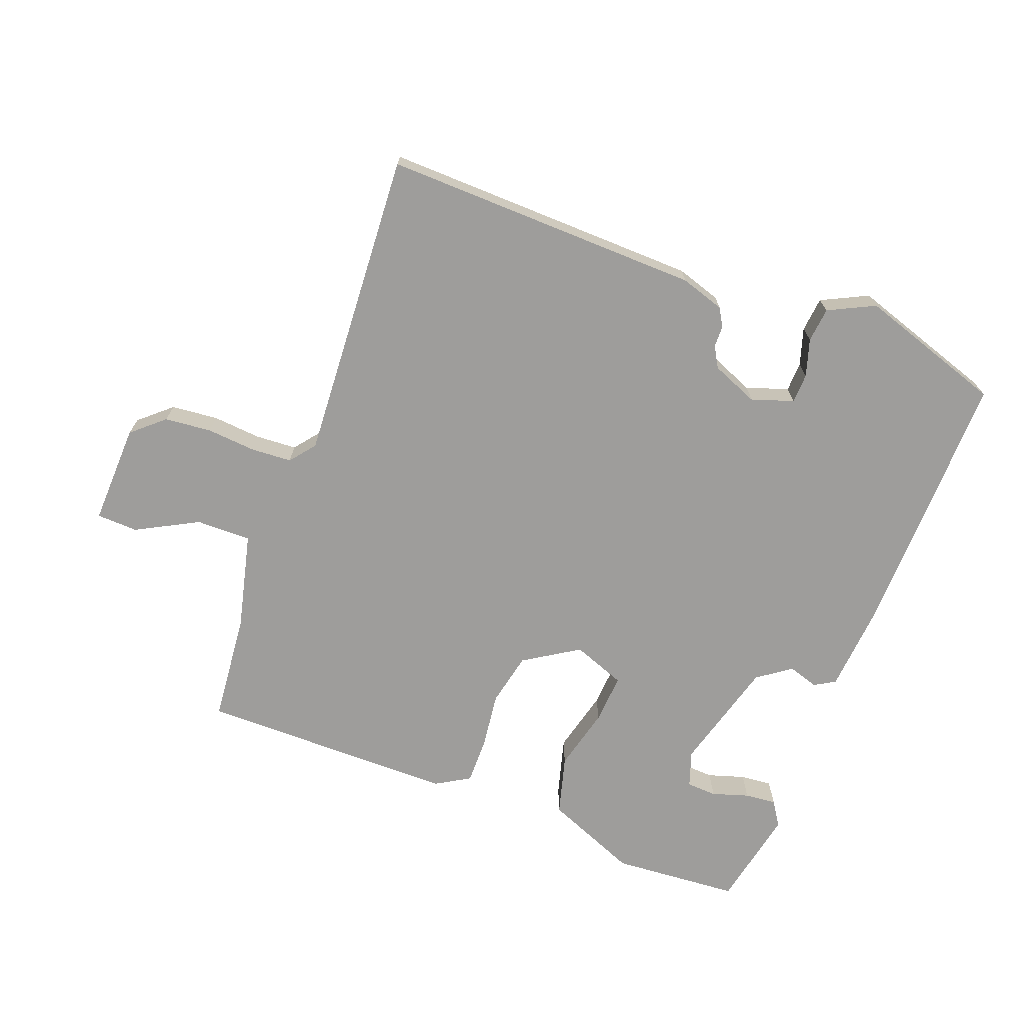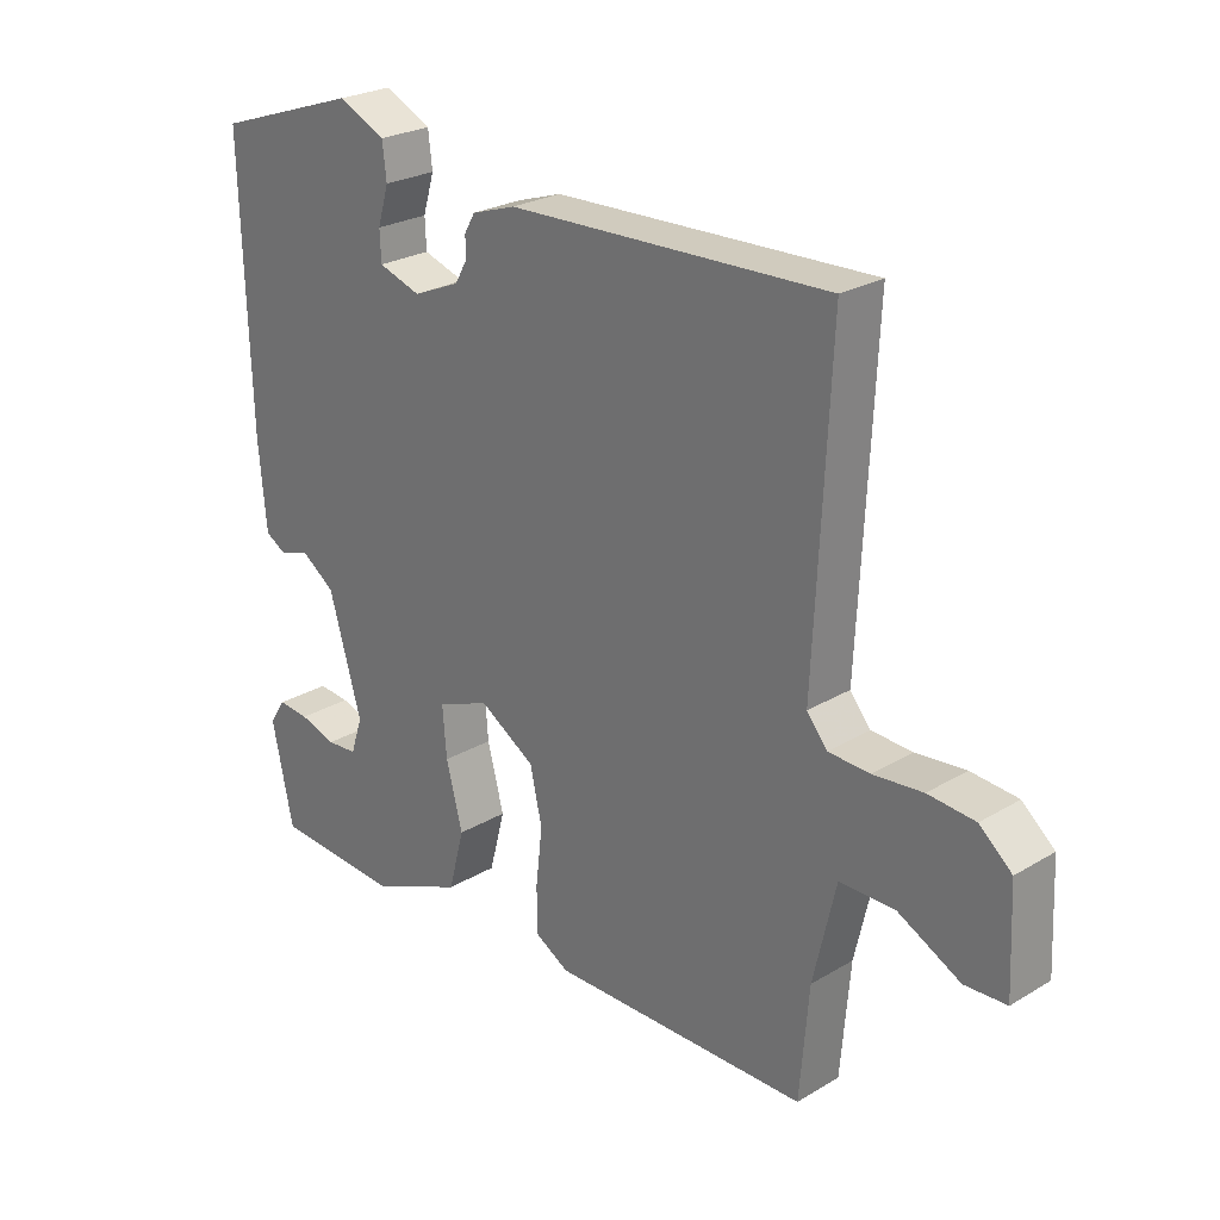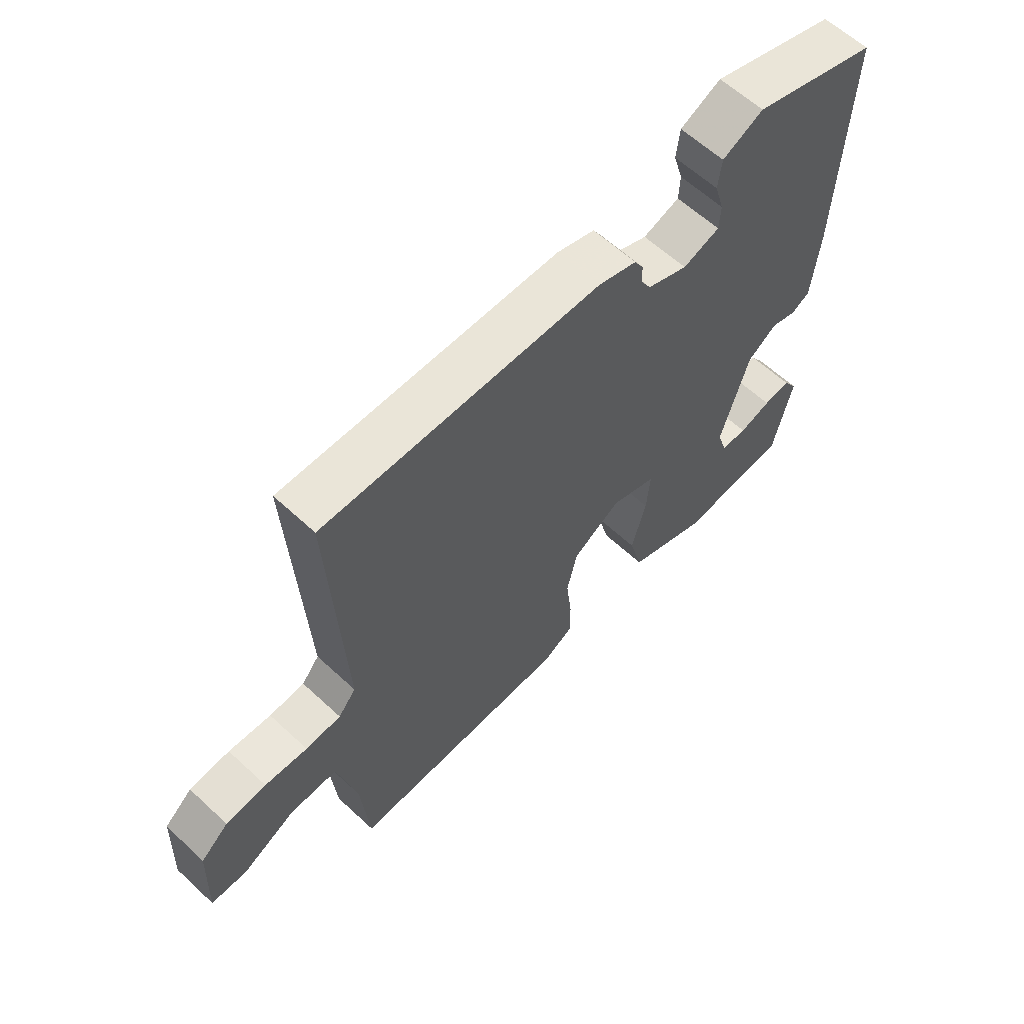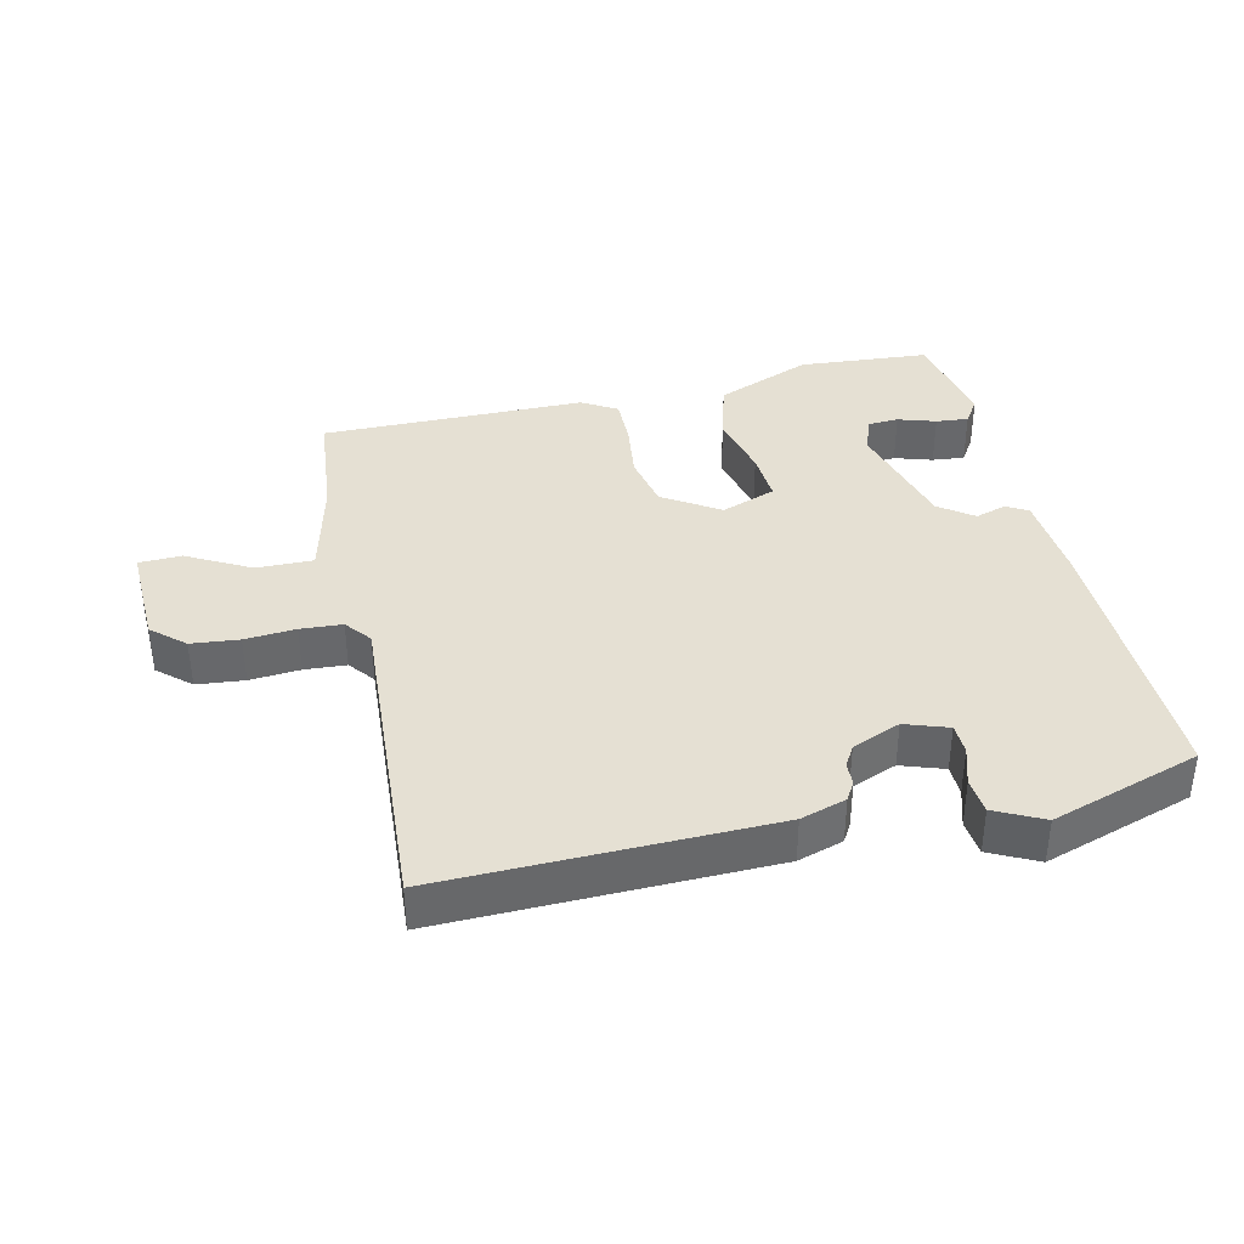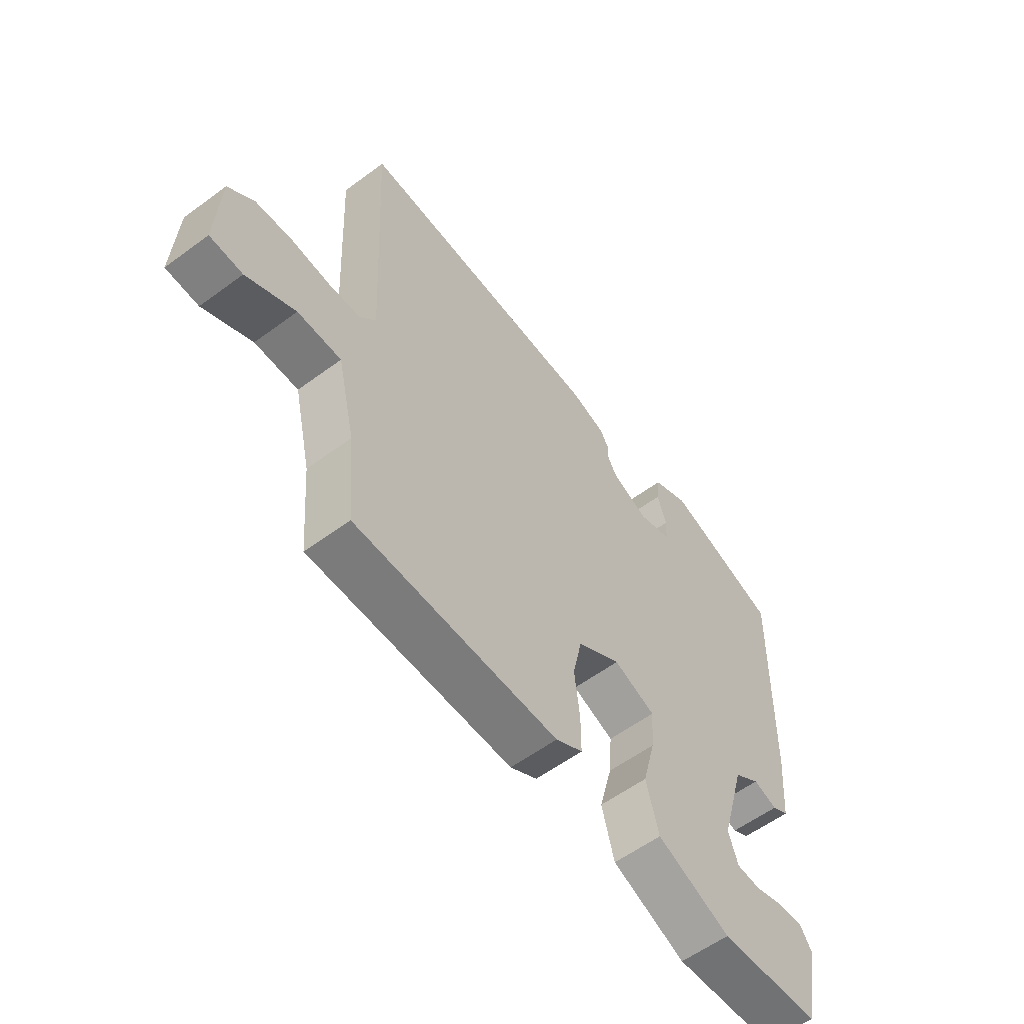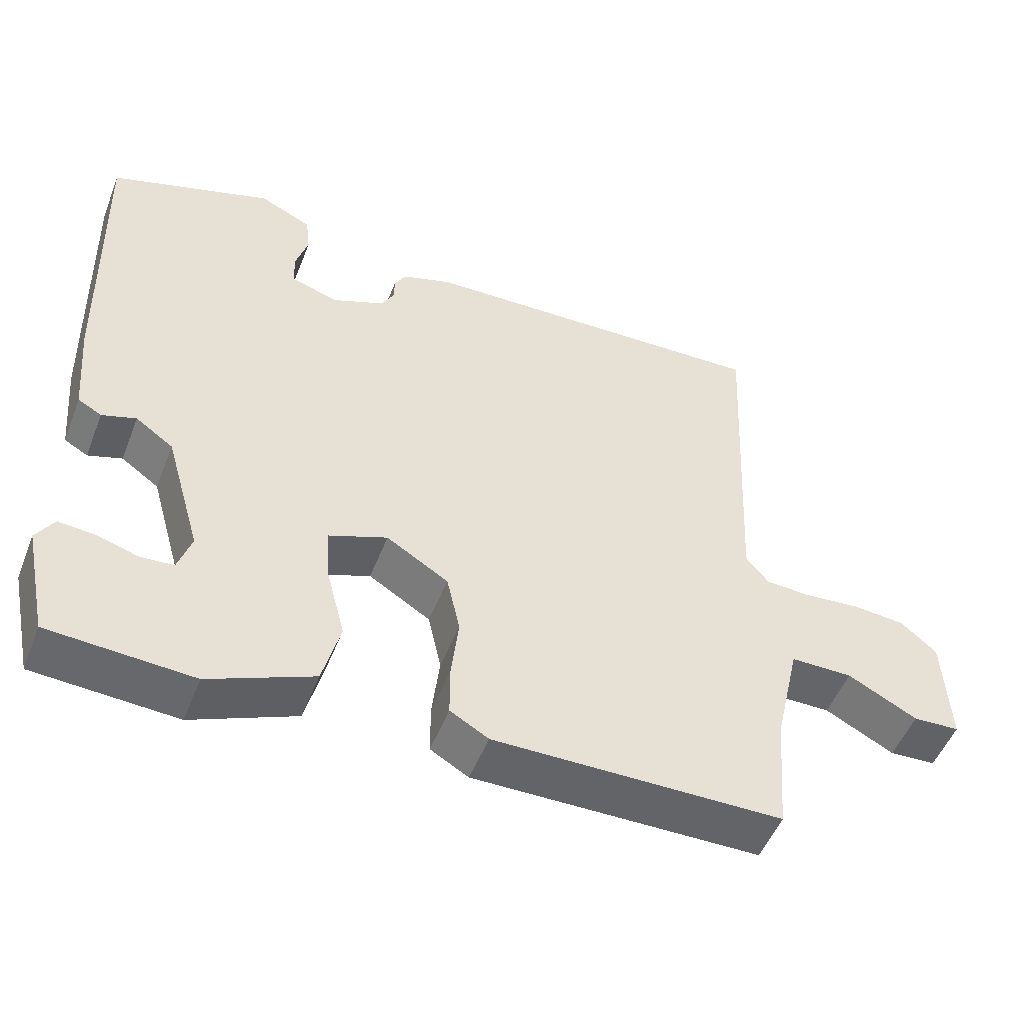
<metadata>
{"format":"obj","ext":"obj","renderer":"f3d","projection":"perspective","resolution":1024,"background":"white","views":[{"elev":-70.6,"azim":-20.1,"up":"+Y"},{"elev":25.3,"azim":-133.8,"up":"+Z"},{"elev":61.5,"azim":-46.7,"up":"+Z"},{"elev":38.0,"azim":-12.1,"up":"+Y"},{"elev":-58.1,"azim":-52.6,"up":"+Z"},{"elev":-51.4,"azim":158.8,"up":"+Z"}]}
</metadata>
<code>
v 0.455 0.07 -0.524
v 0.261 0.07 -0.536
v 0.12 0.07 -0.476
v 0.096 0.07 -0.385
v 0.121 0.07 -0.289
v 0.127 0.07 -0.213
v 0.047 0.07 -0.182
v -0.037 0.07 -0.234
v -0.055 0.07 -0.315
v -0.045 0.07 -0.402
v -0.045 0.07 -0.472
v -0.097 0.07 -0.502
v -0.488 0.07 -0.499
v -0.502 0.07 -0.332
v -0.536 0.07 -0.184
v -0.62 0.07 -0.184
v -0.714 0.07 -0.233
v -0.777 0.07 -0.23
v -0.77 0.07 -0.076
v -0.721 0.07 -0.034
v -0.65 0.07 -0.028
v -0.575 0.07 -0.035
v -0.513 0.07 -0.032
v -0.482 0.07 0.006
v -0.505 0.07 0.481
v -0.021 0.07 0.464
v 0.046 0.07 0.442
v 0.062 0.07 0.414
v 0.062 0.07 0.382
v 0.08 0.07 0.35
v 0.151 0.07 0.32
v 0.215 0.07 0.341
v 0.217 0.07 0.386
v 0.2 0.07 0.443
v 0.206 0.07 0.496
v 0.277 0.07 0.53
v 0.497 0.07 0.456
v 0.485 0.07 0.044
v 0.473 0.07 -0.089
v 0.441 0.07 -0.107
v 0.395 0.07 -0.092
v 0.344 0.07 -0.128
v 0.295 0.07 -0.298
v 0.313 0.07 -0.353
v 0.359 0.07 -0.356
v 0.415 0.07 -0.339
v 0.463 0.07 -0.335
v 0.487 0.07 -0.373
v 0.455 0 -0.524
v 0.261 0 -0.536
v 0.12 0 -0.476
v 0.096 0 -0.385
v 0.121 0 -0.289
v 0.127 0 -0.213
v 0.047 0 -0.182
v -0.037 0 -0.234
v -0.055 0 -0.315
v -0.045 0 -0.402
v -0.045 0 -0.472
v -0.097 0 -0.502
v -0.488 0 -0.499
v -0.502 0 -0.332
v -0.536 0 -0.184
v -0.62 0 -0.184
v -0.714 0 -0.233
v -0.777 0 -0.23
v -0.77 0 -0.076
v -0.721 0 -0.034
v -0.65 0 -0.028
v -0.575 0 -0.035
v -0.513 0 -0.032
v -0.482 0 0.006
v -0.505 0 0.481
v -0.021 0 0.464
v 0.046 0 0.442
v 0.062 0 0.414
v 0.062 0 0.382
v 0.08 0 0.35
v 0.151 0 0.32
v 0.215 0 0.341
v 0.217 0 0.386
v 0.2 0 0.443
v 0.206 0 0.496
v 0.277 0 0.53
v 0.497 0 0.456
v 0.485 0 0.044
v 0.473 0 -0.089
v 0.441 0 -0.107
v 0.395 0 -0.092
v 0.344 0 -0.128
v 0.295 0 -0.298
v 0.313 0 -0.353
v 0.359 0 -0.356
v 0.415 0 -0.339
v 0.463 0 -0.335
v 0.487 0 -0.373
f 1 2 3
f 48 1 3
f 47 48 3
f 46 47 3
f 45 46 3
f 44 45 3 4
f 43 44 4 5
f 42 43 5 6
f 41 42 6 7
f 39 40 41
f 38 39 41
f 37 38 41
f 36 37 41
f 35 36 41
f 34 35 41
f 33 34 41
f 32 33 41
f 31 32 41 7
f 30 31 7 8
f 29 30 8 9
f 28 29 9
f 27 28 9
f 26 27 9
f 25 26 9
f 24 25 9
f 12 13 14
f 11 12 14
f 10 11 14
f 9 10 14
f 24 9 14
f 23 24 14
f 20 21 22
f 19 20 22
f 18 19 22
f 17 18 22
f 16 17 22
f 15 16 22 23
f 14 15 23
f 51 50 49
f 51 49 96
f 51 96 95
f 51 95 94
f 51 94 93
f 52 51 93 92
f 53 52 92 91
f 54 53 91 90
f 55 54 90 89
f 89 88 87
f 89 87 86
f 89 86 85
f 89 85 84
f 89 84 83
f 89 83 82
f 89 82 81
f 89 81 80
f 55 89 80 79
f 56 55 79 78
f 57 56 78 77
f 57 77 76
f 57 76 75
f 57 75 74
f 57 74 73
f 57 73 72
f 62 61 60
f 62 60 59
f 62 59 58
f 62 58 57
f 62 57 72
f 62 72 71
f 70 69 68
f 70 68 67
f 70 67 66
f 70 66 65
f 70 65 64
f 71 70 64 63
f 71 63 62
f 1 49 50 2
f 2 50 51 3
f 3 51 52 4
f 4 52 53 5
f 5 53 54 6
f 6 54 55 7
f 7 55 56 8
f 8 56 57 9
f 9 57 58 10
f 10 58 59 11
f 11 59 60 12
f 12 60 61 13
f 13 61 62 14
f 14 62 63 15
f 15 63 64 16
f 16 64 65 17
f 17 65 66 18
f 18 66 67 19
f 19 67 68 20
f 20 68 69 21
f 21 69 70 22
f 22 70 71 23
f 23 71 72 24
f 24 72 73 25
f 25 73 74 26
f 26 74 75 27
f 27 75 76 28
f 28 76 77 29
f 29 77 78 30
f 30 78 79 31
f 31 79 80 32
f 32 80 81 33
f 33 81 82 34
f 34 82 83 35
f 35 83 84 36
f 36 84 85 37
f 37 85 86 38
f 38 86 87 39
f 39 87 88 40
f 40 88 89 41
f 41 89 90 42
f 42 90 91 43
f 43 91 92 44
f 44 92 93 45
f 45 93 94 46
f 46 94 95 47
f 47 95 96 48
f 48 96 49 1

</code>
